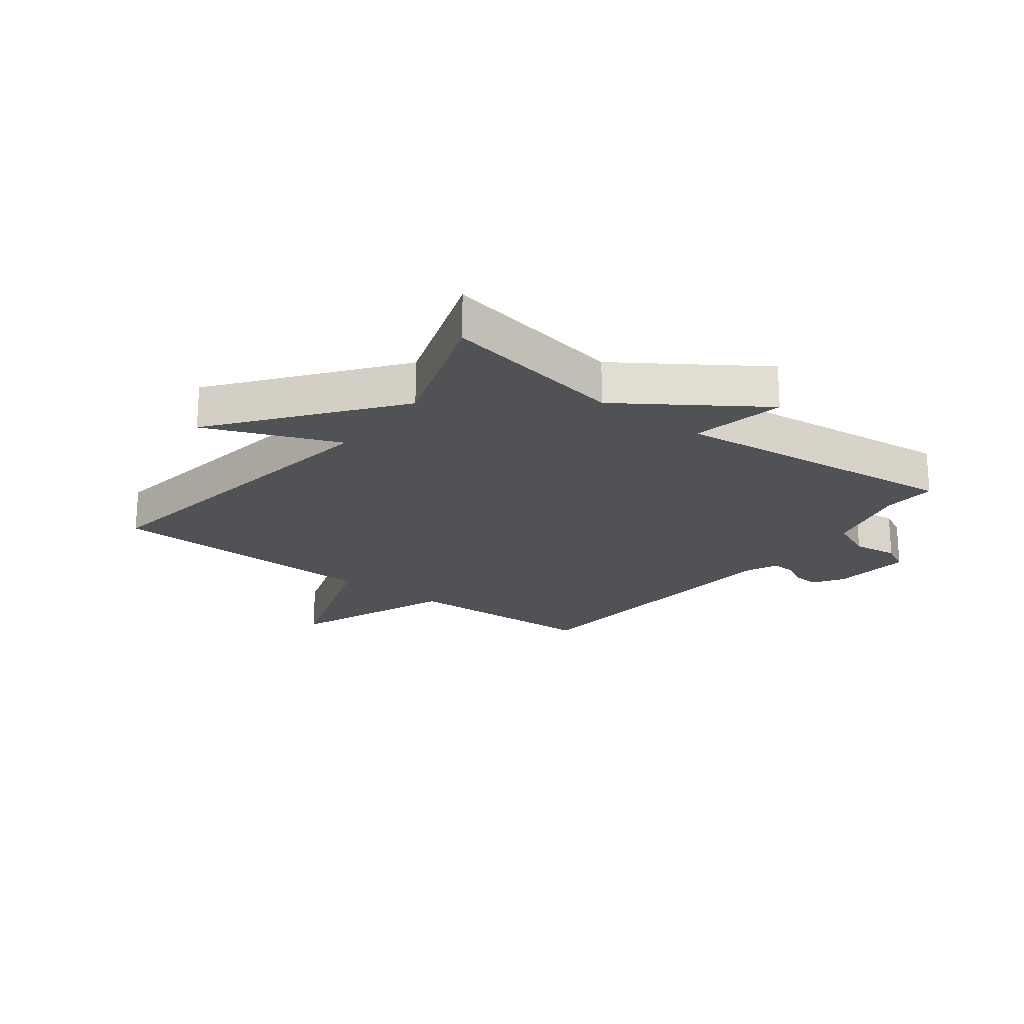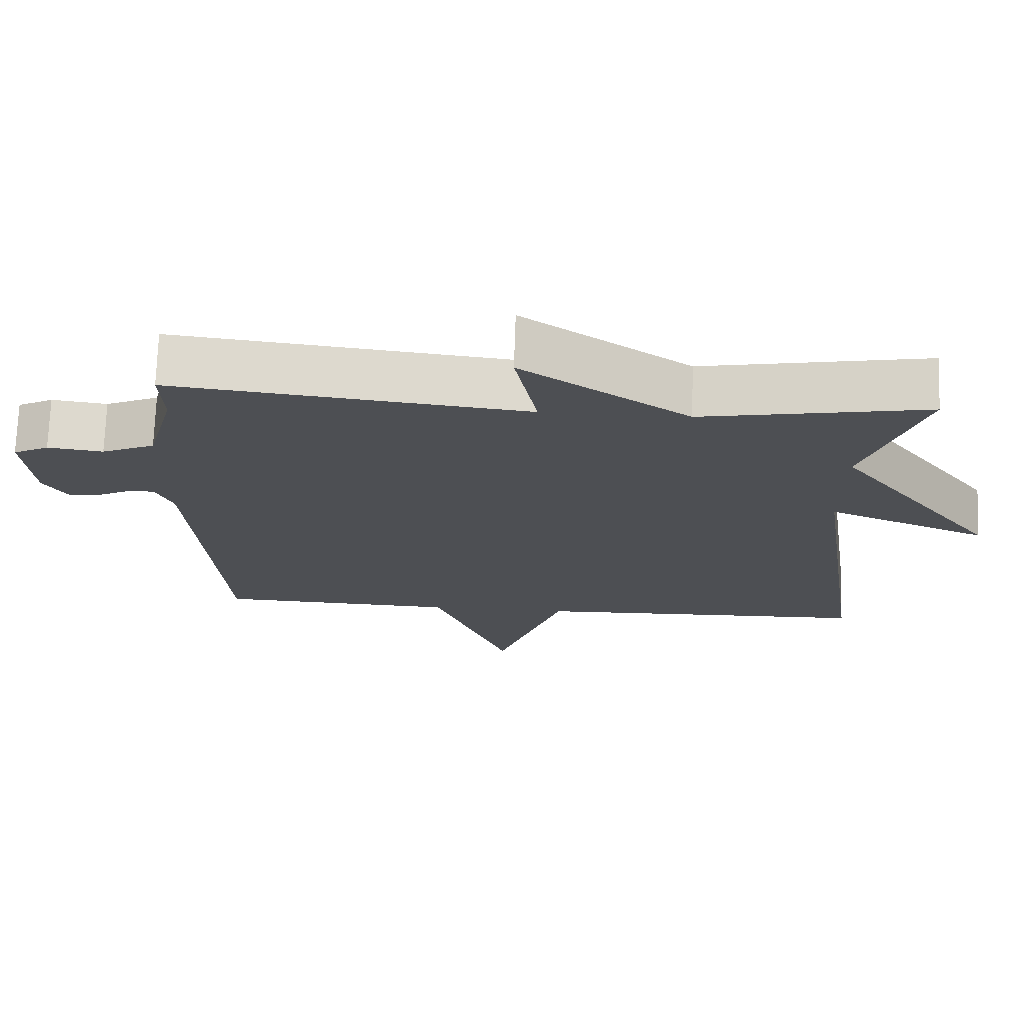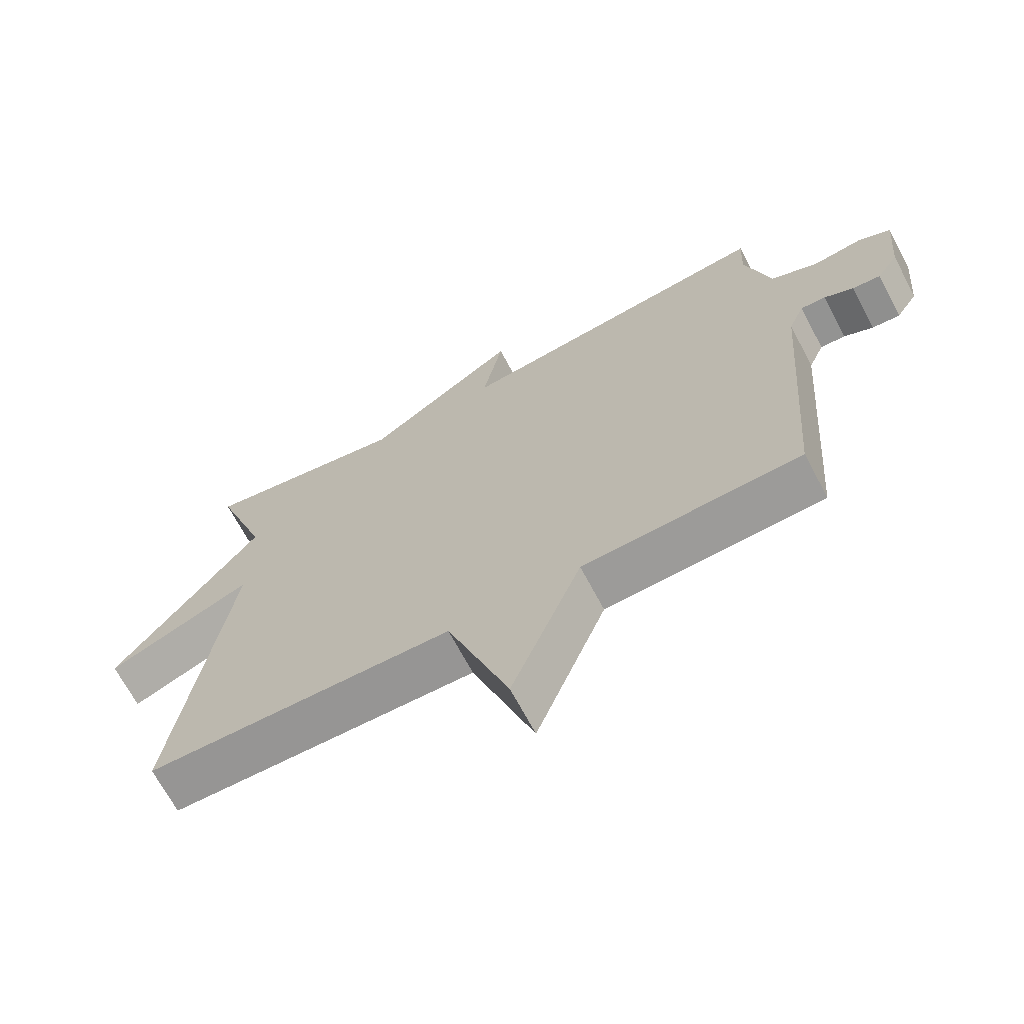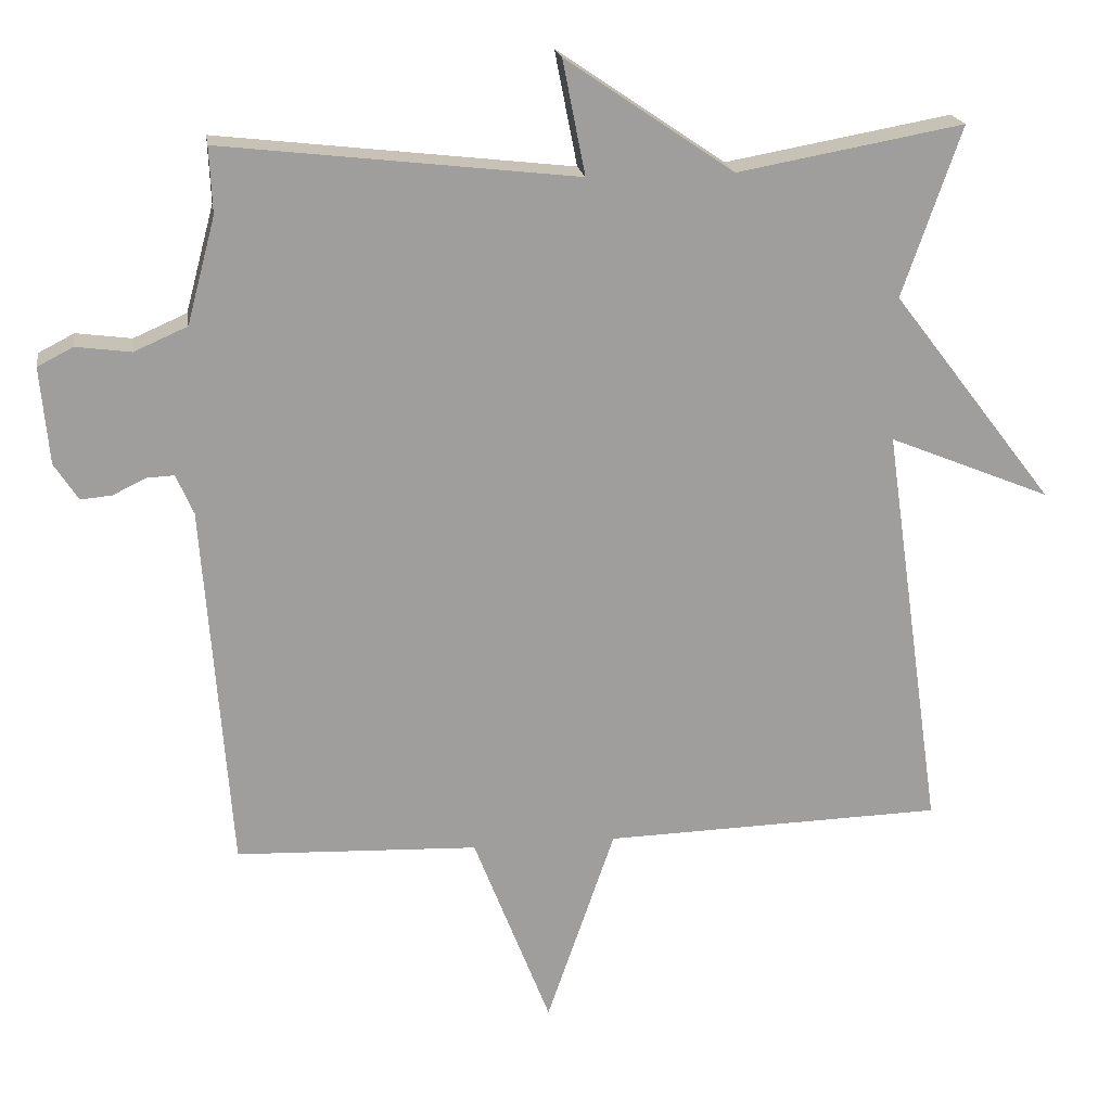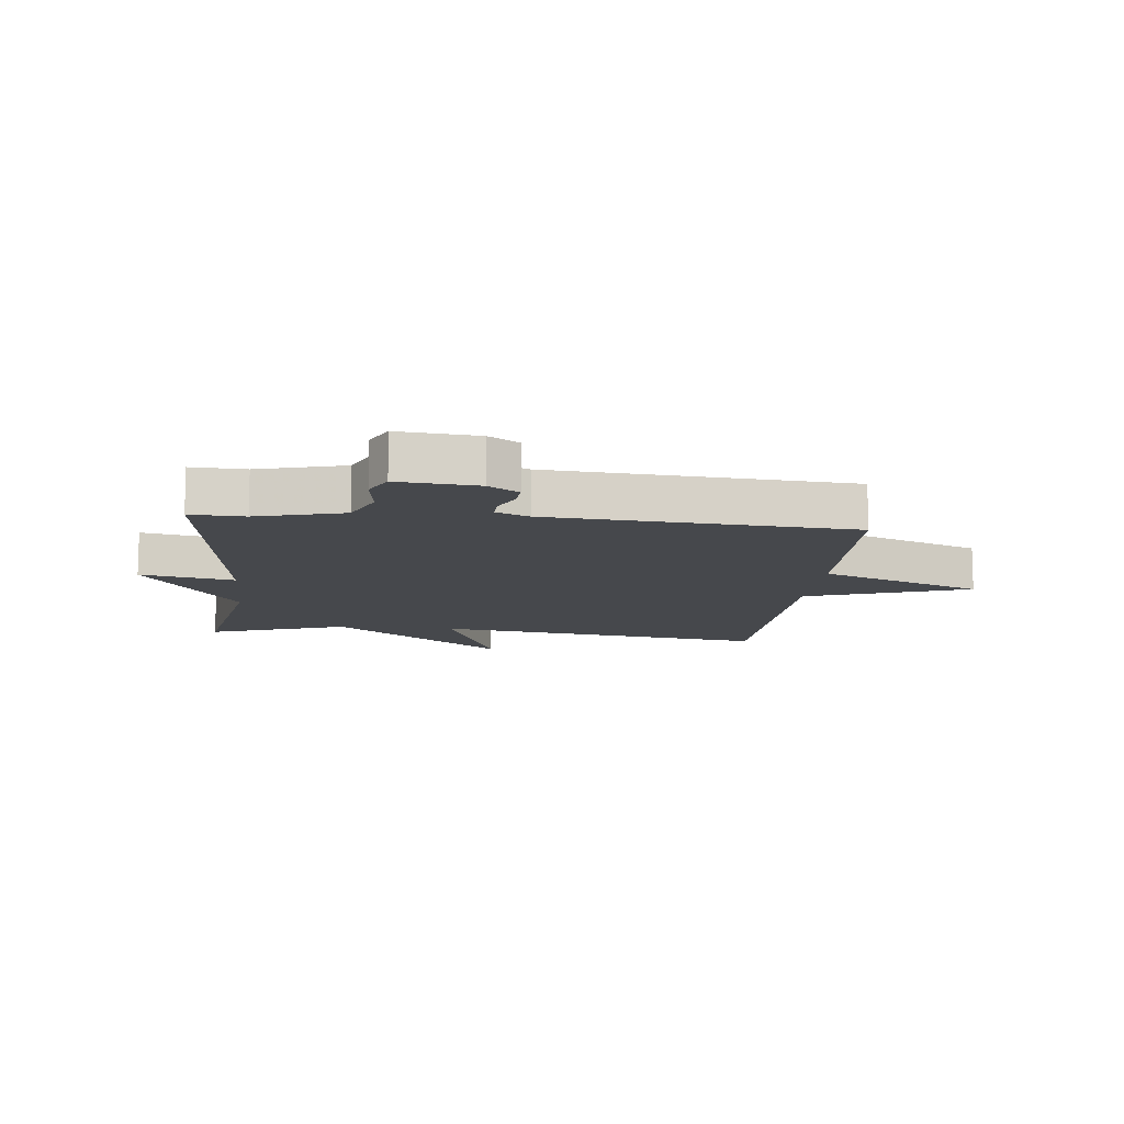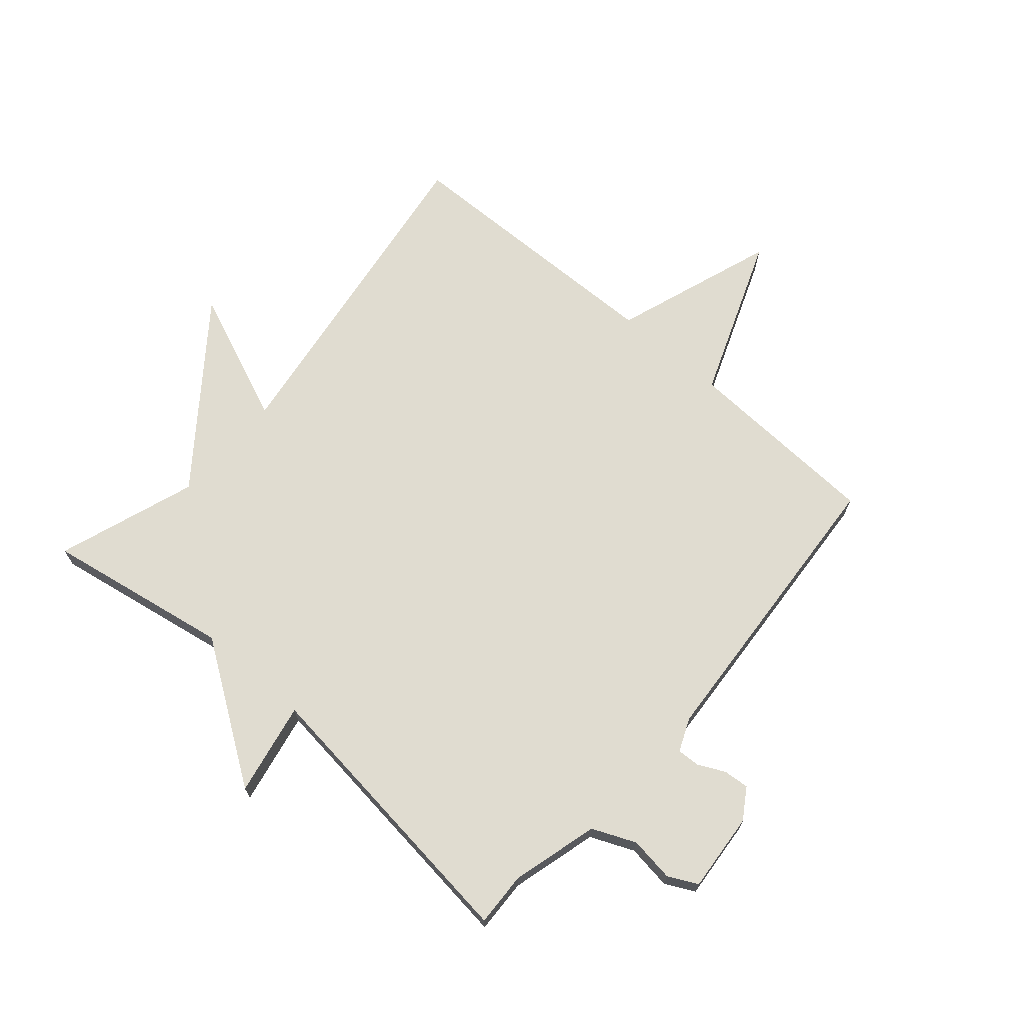
<metadata>
{"format":"obj","ext":"obj","renderer":"f3d","projection":"perspective","resolution":1024,"background":"white","views":[{"elev":-20.9,"azim":-37.5,"up":"+Y"},{"elev":72.2,"azim":-178.1,"up":"+Z"},{"elev":-68.4,"azim":27.9,"up":"+Z"},{"elev":19.5,"azim":171.6,"up":"+Z"},{"elev":-11.5,"azim":84.0,"up":"+Y"},{"elev":69.5,"azim":41.1,"up":"+Y"}]}
</metadata>
<code>
v 0.5 0.07 -0.5
v 0.167 0.07 -0.513
v 0.061 0.07 -0.785
v -0.033 0.07 -0.513
v -0.5 0.07 -0.5
v -0.419 0.07 0.066
v -0.642 0.07 -0.025
v -0.419 0.07 0.266
v -0.5 0.07 0.5
v -0.189 0.07 0.444
v 0.042 0.07 0.601
v 0.011 0.07 0.444
v 0.5 0.07 0.5
v 0.496 0.07 0.409
v 0.535 0.07 0.263
v 0.608 0.07 0.231
v 0.684 0.07 0.241
v 0.733 0.07 0.216
v 0.721 0.07 0.083
v 0.688 0.07 0.032
v 0.645 0.07 0.036
v 0.6 0.07 0.058
v 0.562 0.07 0.06
v 0.538 0.07 0.005
v 0.5 0 -0.5
v 0.167 0 -0.513
v 0.061 0 -0.785
v -0.033 0 -0.513
v -0.5 0 -0.5
v -0.419 0 0.066
v -0.642 0 -0.025
v -0.419 0 0.266
v -0.5 0 0.5
v -0.189 0 0.444
v 0.042 0 0.601
v 0.011 0 0.444
v 0.5 0 0.5
v 0.496 0 0.409
v 0.535 0 0.263
v 0.608 0 0.231
v 0.684 0 0.241
v 0.733 0 0.216
v 0.721 0 0.083
v 0.688 0 0.032
v 0.645 0 0.036
v 0.6 0 0.058
v 0.562 0 0.06
v 0.538 0 0.005
f 20 21 22
f 19 20 22
f 18 19 22
f 17 18 22
f 16 17 22
f 15 16 22 23
f 14 15 23 24
f 12 13 14
f 10 11 12
f 24 1 2
f 14 24 2
f 12 14 2
f 10 12 2
f 6 7 8
f 4 5 6
f 4 6 8
f 10 2 3 4
f 4 8 9 10
f 46 45 44
f 46 44 43
f 46 43 42
f 46 42 41
f 46 41 40
f 47 46 40 39
f 48 47 39 38
f 38 37 36
f 36 35 34
f 26 25 48
f 26 48 38
f 26 38 36
f 26 36 34
f 32 31 30
f 30 29 28
f 32 30 28
f 28 27 26 34
f 34 33 32 28
f 1 25 26 2
f 2 26 27 3
f 3 27 28 4
f 4 28 29 5
f 5 29 30 6
f 6 30 31 7
f 7 31 32 8
f 8 32 33 9
f 9 33 34 10
f 10 34 35 11
f 11 35 36 12
f 12 36 37 13
f 13 37 38 14
f 14 38 39 15
f 15 39 40 16
f 16 40 41 17
f 17 41 42 18
f 18 42 43 19
f 19 43 44 20
f 20 44 45 21
f 21 45 46 22
f 22 46 47 23
f 23 47 48 24
f 24 48 25 1

</code>
